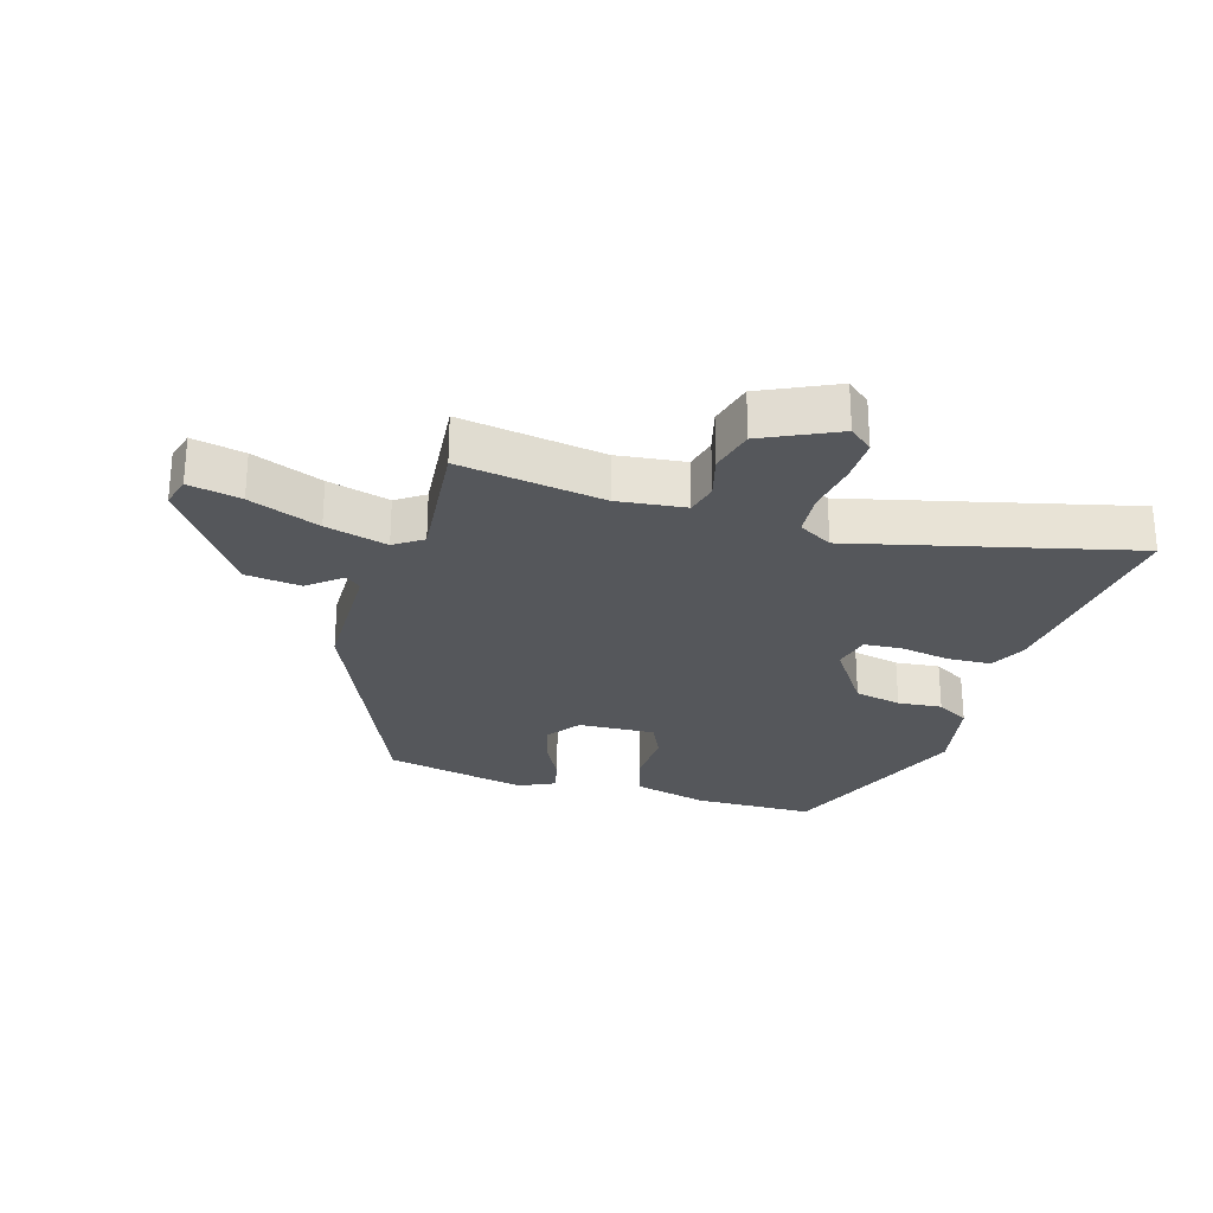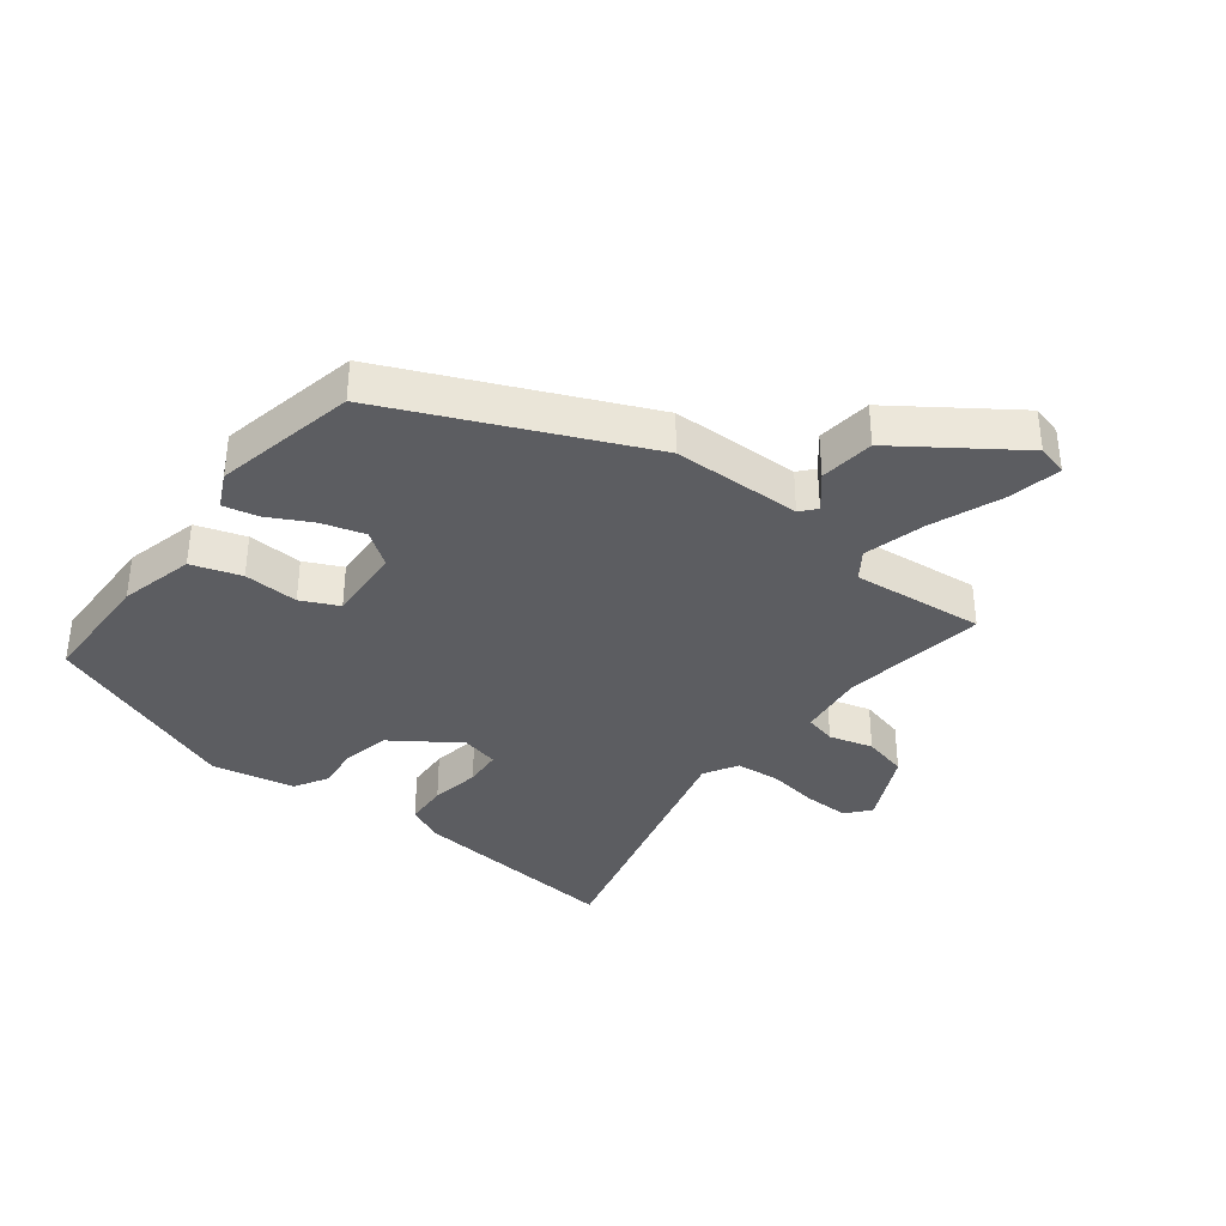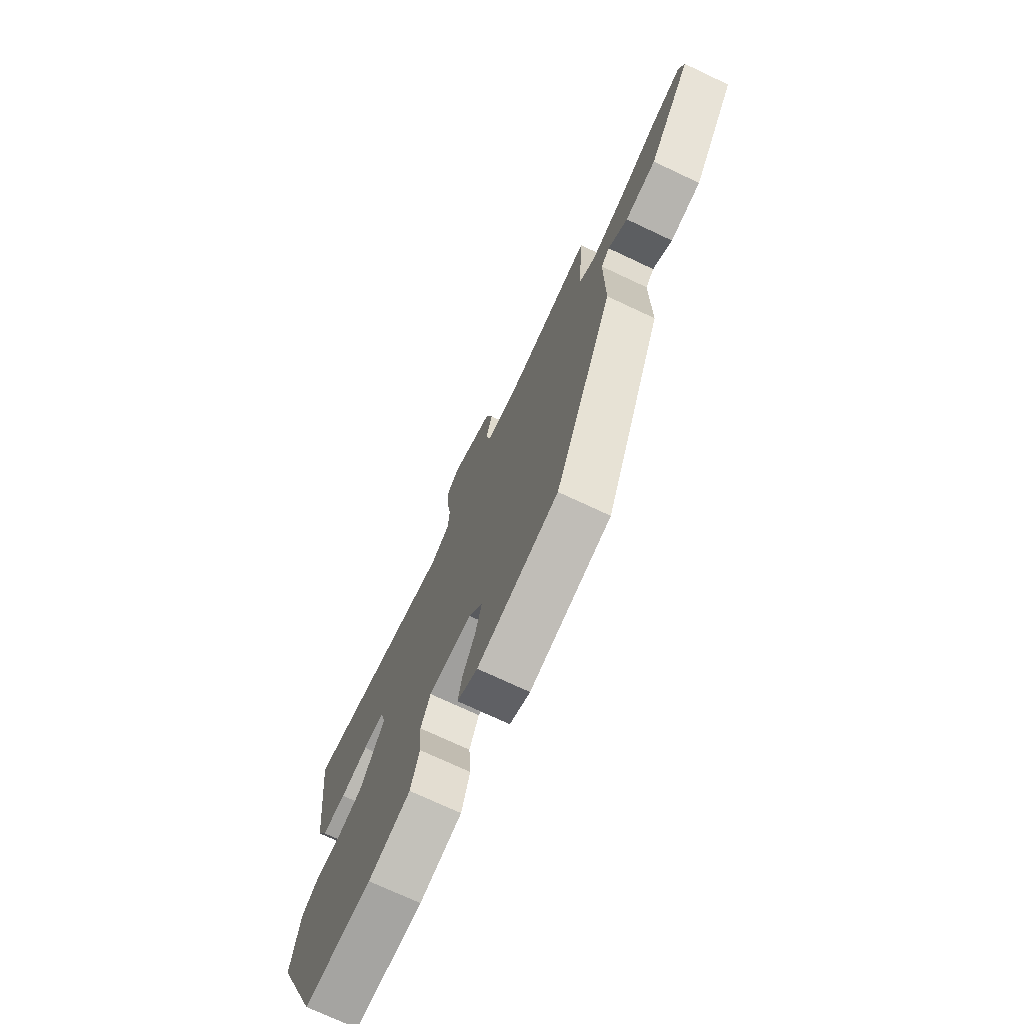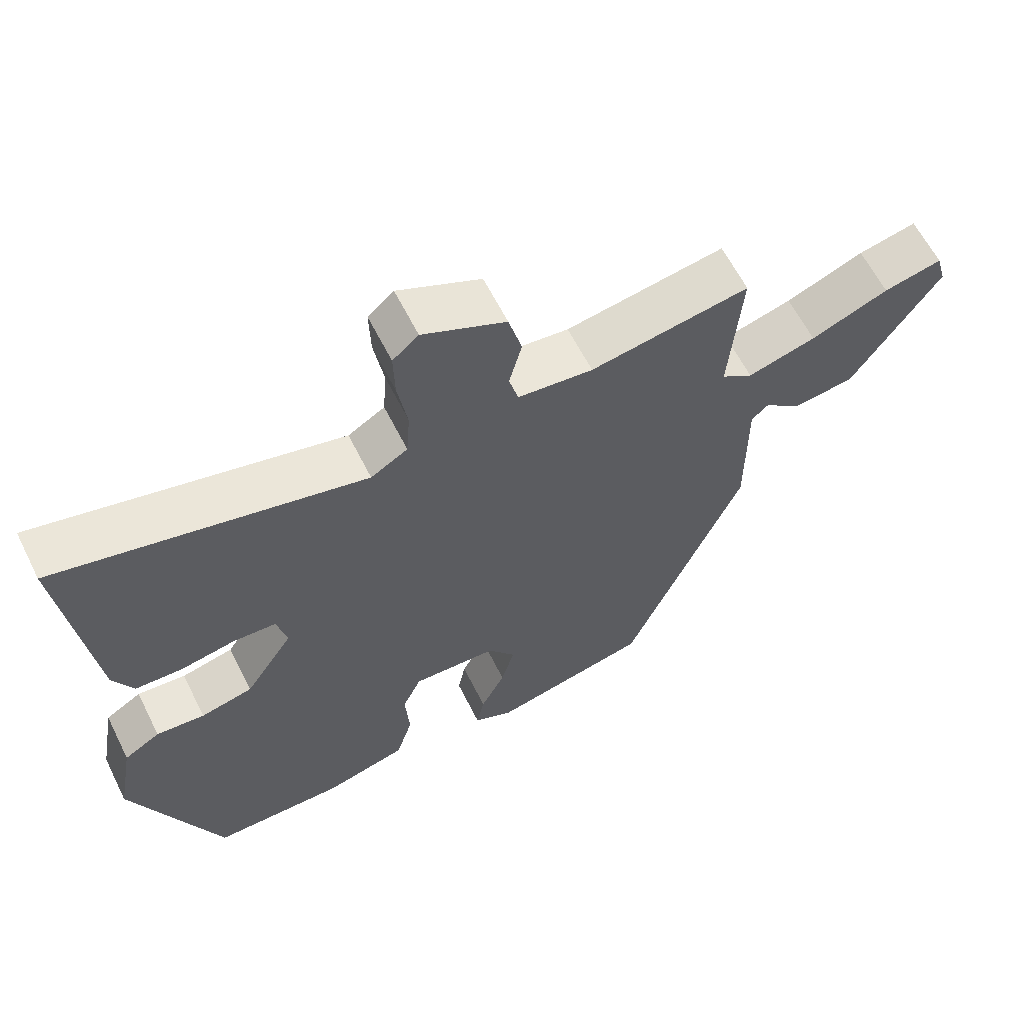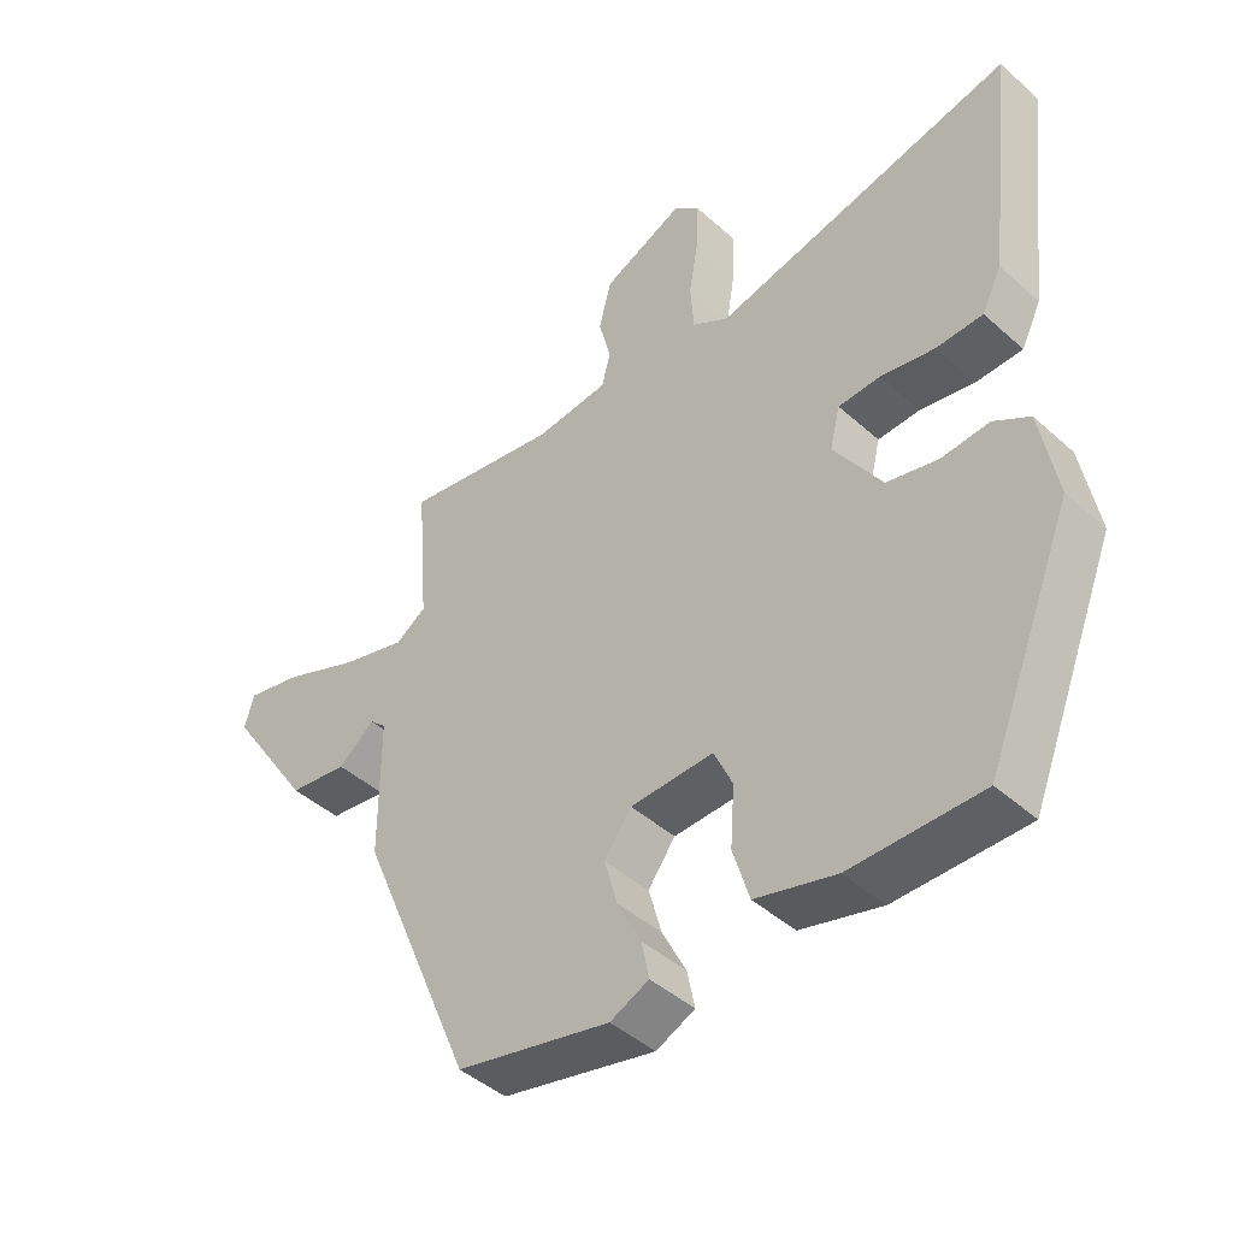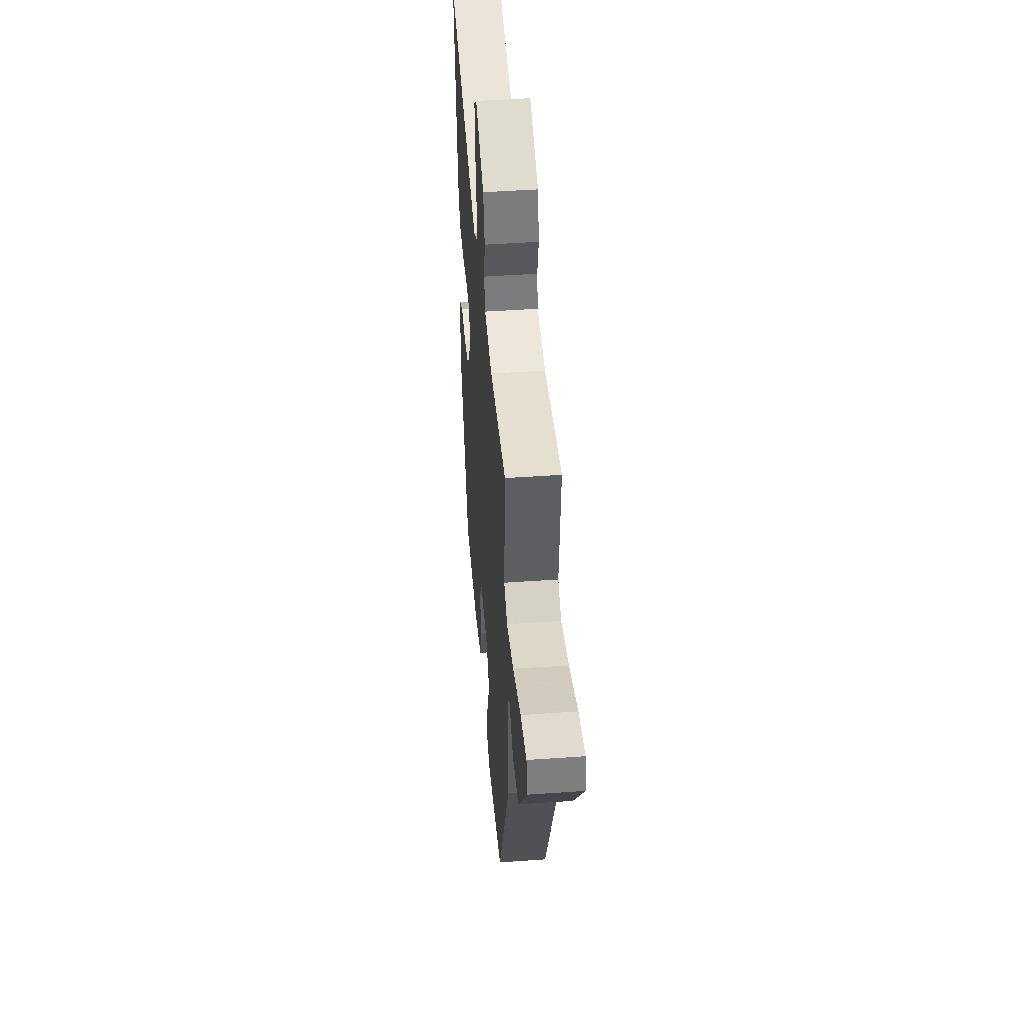
<metadata>
{"format":"obj","ext":"obj","renderer":"f3d","projection":"perspective","resolution":1024,"background":"white","views":[{"elev":-26.5,"azim":-15.9,"up":"+Y"},{"elev":-36.4,"azim":-126.5,"up":"+Y"},{"elev":-73.2,"azim":-115.2,"up":"+Z"},{"elev":61.9,"azim":153.5,"up":"+Z"},{"elev":-44.1,"azim":43.8,"up":"+Z"},{"elev":46.6,"azim":-94.6,"up":"+Z"}]}
</metadata>
<code>
v -0.482 0.07 0.532
v -0.254 0.07 0.493
v -0.146 0.07 0.504
v -0.133 0.07 0.554
v -0.151 0.07 0.624
v -0.132 0.07 0.695
v -0.013 0.07 0.749
v 0.024 0.07 0.717
v 0.022 0.07 0.646
v 0.008 0.07 0.563
v 0.013 0.07 0.493
v 0.066 0.07 0.461
v 0.507 0.07 0.563
v 0.466 0.07 0.222
v 0.437 0.07 0.164
v 0.368 0.07 0.162
v 0.289 0.07 0.177
v 0.228 0.07 0.174
v 0.213 0.07 0.114
v 0.283 0.07 0.008
v 0.358 0.07 -0.01
v 0.428 0.07 -0.004
v 0.48 0.07 -0.036
v 0.504 0.07 -0.169
v 0.377 0.07 -0.482
v 0.186 0.07 -0.482
v 0.068 0.07 -0.45
v 0.044 0.07 -0.371
v 0.05 0.07 -0.284
v 0.023 0.07 -0.224
v -0.099 0.07 -0.228
v -0.139 0.07 -0.282
v -0.12 0.07 -0.351
v -0.085 0.07 -0.421
v -0.074 0.07 -0.476
v -0.131 0.07 -0.502
v -0.357 0.07 -0.45
v -0.526 0.07 -0.048
v -0.526 0.07 0.157
v -0.55 0.07 0.179
v -0.604 0.07 0.136
v -0.691 0.07 0.148
v -0.816 0.07 0.335
v -0.802 0.07 0.384
v -0.719 0.07 0.365
v -0.608 0.07 0.319
v -0.51 0.07 0.291
v -0.465 0.07 0.321
v -0.482 0 0.532
v -0.254 0 0.493
v -0.146 0 0.504
v -0.133 0 0.554
v -0.151 0 0.624
v -0.132 0 0.695
v -0.013 0 0.749
v 0.024 0 0.717
v 0.022 0 0.646
v 0.008 0 0.563
v 0.013 0 0.493
v 0.066 0 0.461
v 0.507 0 0.563
v 0.466 0 0.222
v 0.437 0 0.164
v 0.368 0 0.162
v 0.289 0 0.177
v 0.228 0 0.174
v 0.213 0 0.114
v 0.283 0 0.008
v 0.358 0 -0.01
v 0.428 0 -0.004
v 0.48 0 -0.036
v 0.504 0 -0.169
v 0.377 0 -0.482
v 0.186 0 -0.482
v 0.068 0 -0.45
v 0.044 0 -0.371
v 0.05 0 -0.284
v 0.023 0 -0.224
v -0.099 0 -0.228
v -0.139 0 -0.282
v -0.12 0 -0.351
v -0.085 0 -0.421
v -0.074 0 -0.476
v -0.131 0 -0.502
v -0.357 0 -0.45
v -0.526 0 -0.048
v -0.526 0 0.157
v -0.55 0 0.179
v -0.604 0 0.136
v -0.691 0 0.148
v -0.816 0 0.335
v -0.802 0 0.384
v -0.719 0 0.365
v -0.608 0 0.319
v -0.51 0 0.291
v -0.465 0 0.321
f 44 45 46
f 43 44 46
f 42 43 46
f 41 42 46
f 40 41 46
f 39 40 46 47
f 39 47 48
f 38 39 48
f 37 38 48
f 36 37 48
f 35 36 48
f 34 35 48
f 33 34 48
f 27 28 29
f 26 27 29
f 25 26 29
f 24 25 29
f 23 24 29
f 22 23 29
f 21 22 29
f 20 21 29 30
f 19 20 30 31
f 15 16 17
f 14 15 17
f 13 14 17
f 12 13 17
f 11 12 17 18
f 8 9 10
f 7 8 10
f 6 7 10
f 5 6 10
f 4 5 10
f 3 4 10 11
f 18 19 31
f 11 18 31
f 3 11 31
f 2 3 31
f 32 33 48 1
f 1 2 31 32
f 94 93 92
f 94 92 91
f 94 91 90
f 94 90 89
f 94 89 88
f 95 94 88 87
f 96 95 87
f 96 87 86
f 96 86 85
f 96 85 84
f 96 84 83
f 96 83 82
f 96 82 81
f 77 76 75
f 77 75 74
f 77 74 73
f 77 73 72
f 77 72 71
f 77 71 70
f 77 70 69
f 78 77 69 68
f 79 78 68 67
f 65 64 63
f 65 63 62
f 65 62 61
f 65 61 60
f 66 65 60 59
f 58 57 56
f 58 56 55
f 58 55 54
f 58 54 53
f 58 53 52
f 59 58 52 51
f 79 67 66
f 79 66 59
f 79 59 51
f 79 51 50
f 49 96 81 80
f 80 79 50 49
f 1 49 50 2
f 2 50 51 3
f 3 51 52 4
f 4 52 53 5
f 5 53 54 6
f 6 54 55 7
f 7 55 56 8
f 8 56 57 9
f 9 57 58 10
f 10 58 59 11
f 11 59 60 12
f 12 60 61 13
f 13 61 62 14
f 14 62 63 15
f 15 63 64 16
f 16 64 65 17
f 17 65 66 18
f 18 66 67 19
f 19 67 68 20
f 20 68 69 21
f 21 69 70 22
f 22 70 71 23
f 23 71 72 24
f 24 72 73 25
f 25 73 74 26
f 26 74 75 27
f 27 75 76 28
f 28 76 77 29
f 29 77 78 30
f 30 78 79 31
f 31 79 80 32
f 32 80 81 33
f 33 81 82 34
f 34 82 83 35
f 35 83 84 36
f 36 84 85 37
f 37 85 86 38
f 38 86 87 39
f 39 87 88 40
f 40 88 89 41
f 41 89 90 42
f 42 90 91 43
f 43 91 92 44
f 44 92 93 45
f 45 93 94 46
f 46 94 95 47
f 47 95 96 48
f 48 96 49 1

</code>
